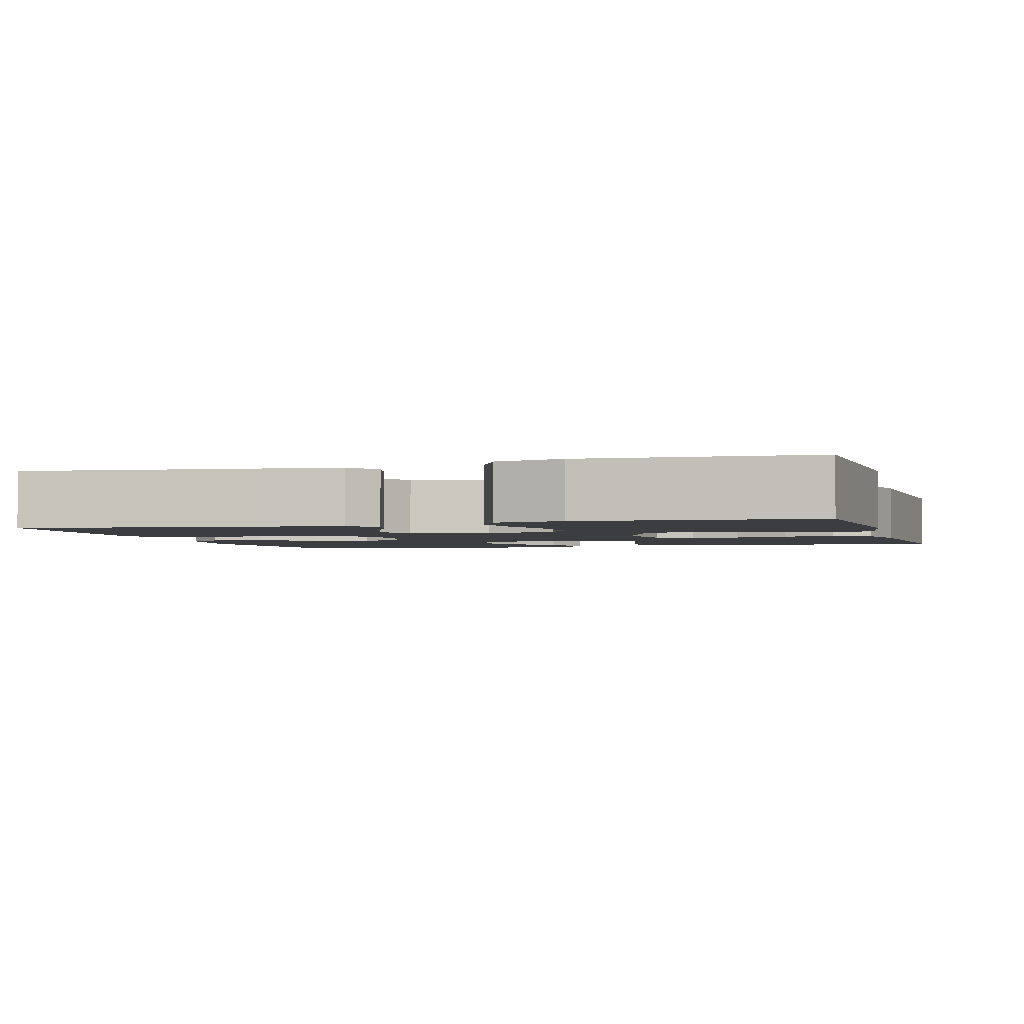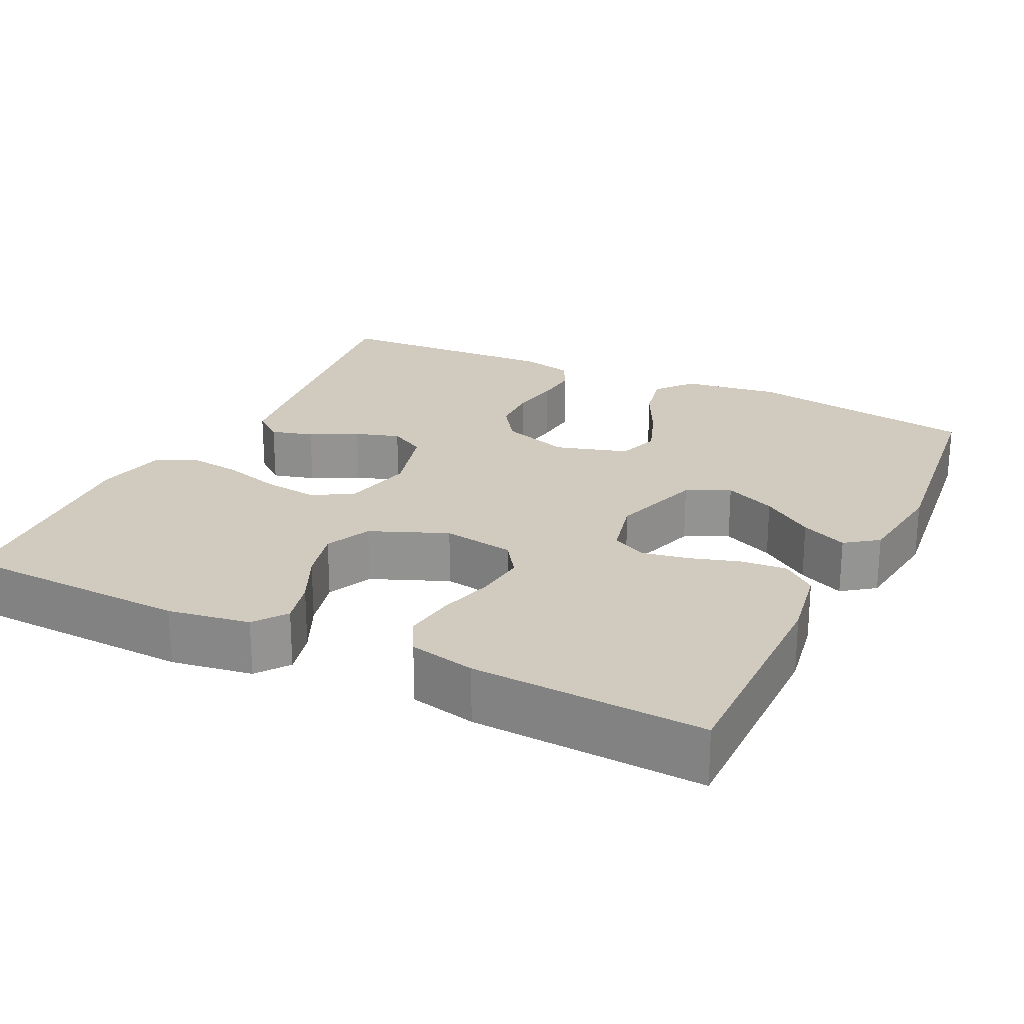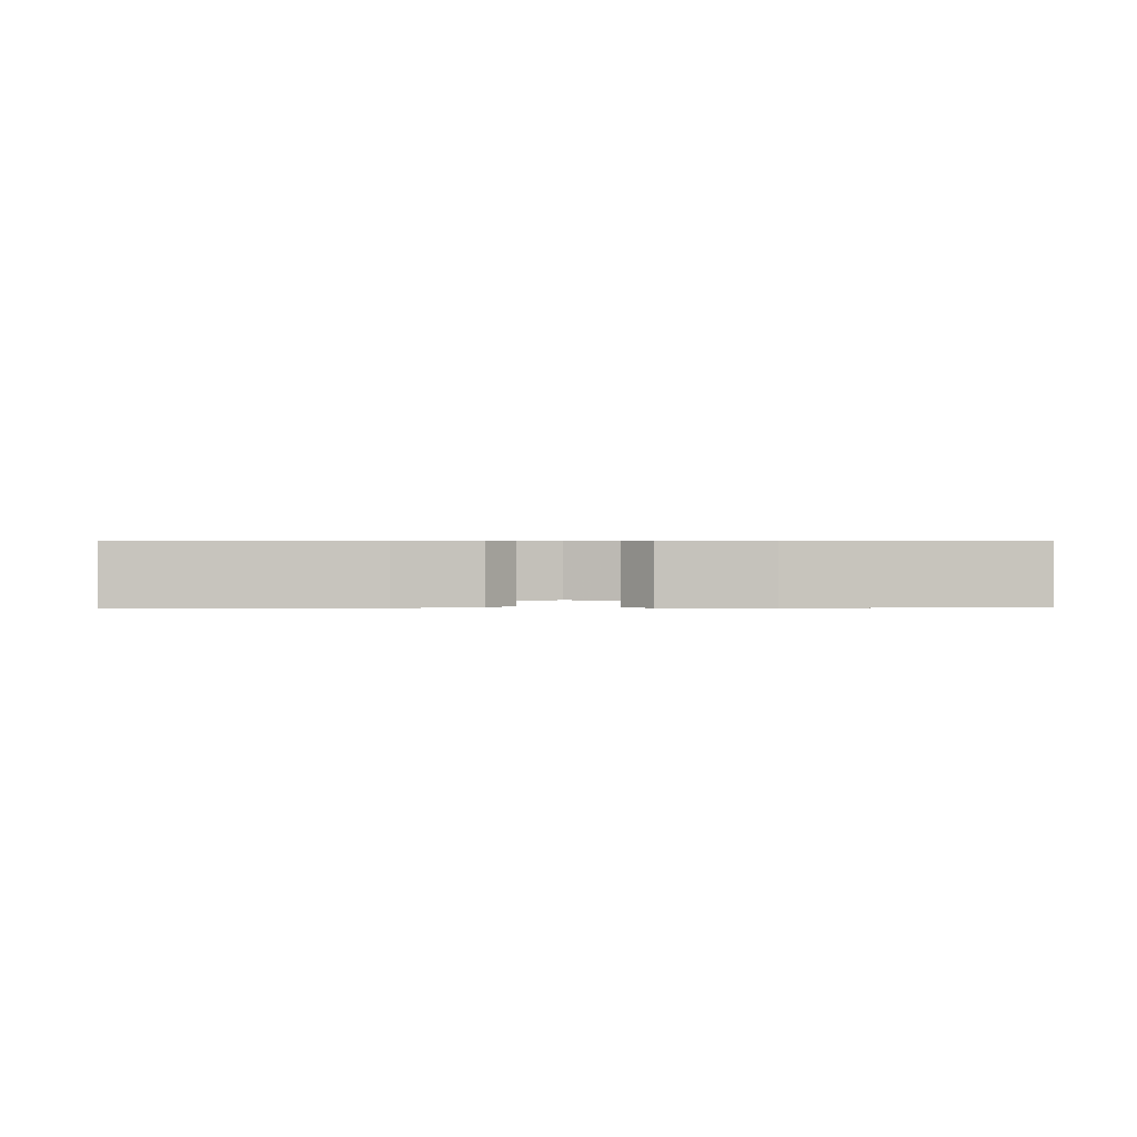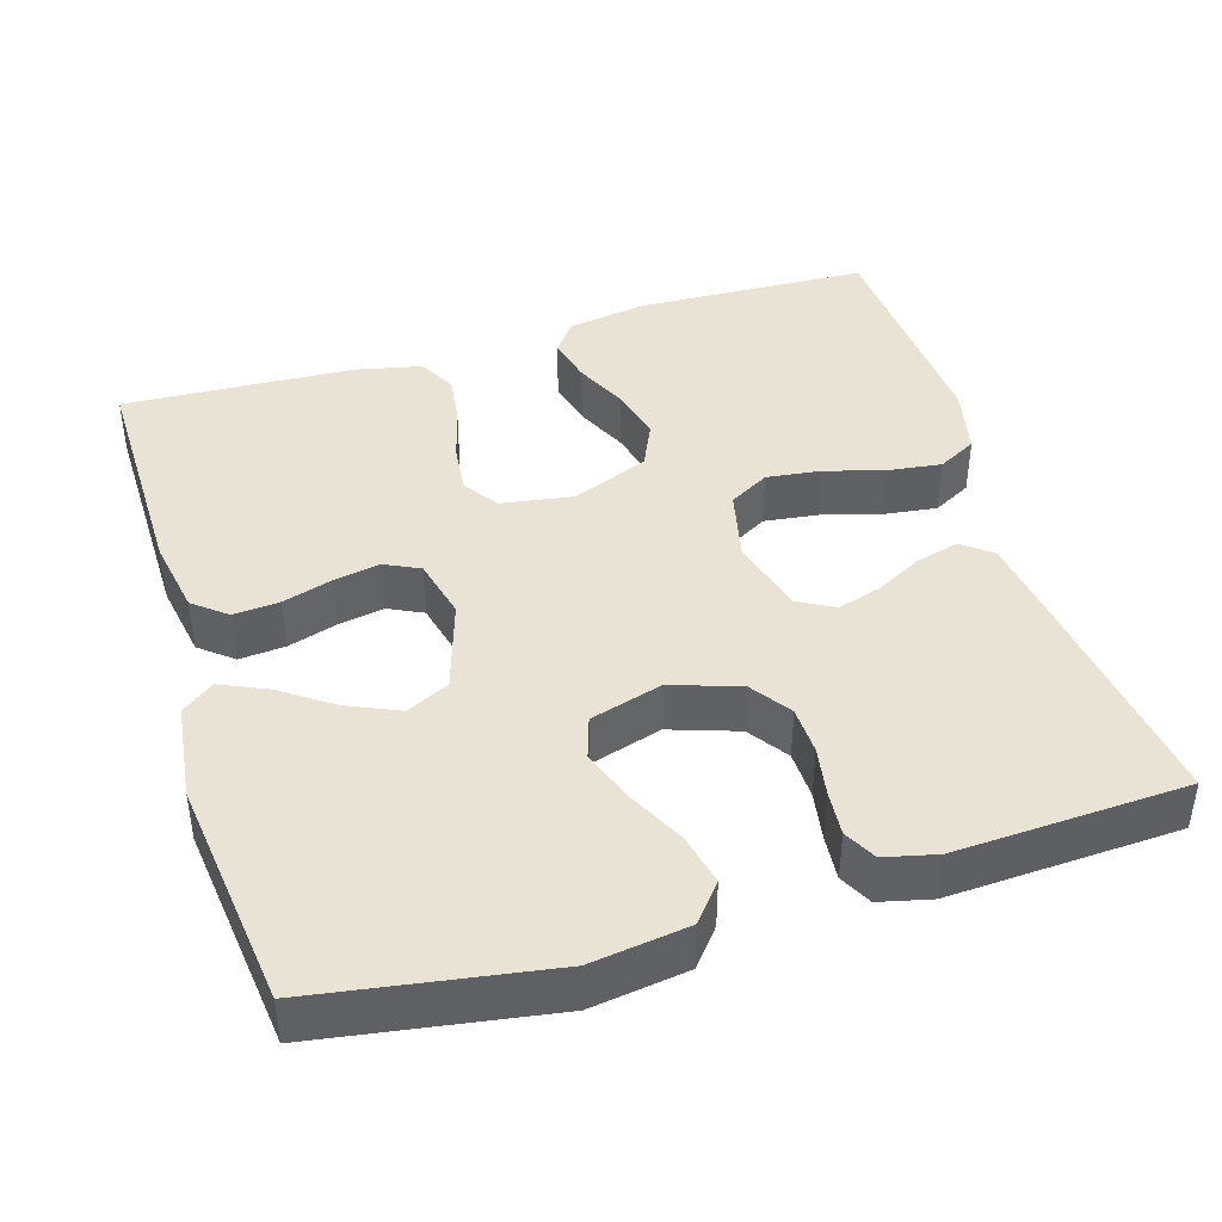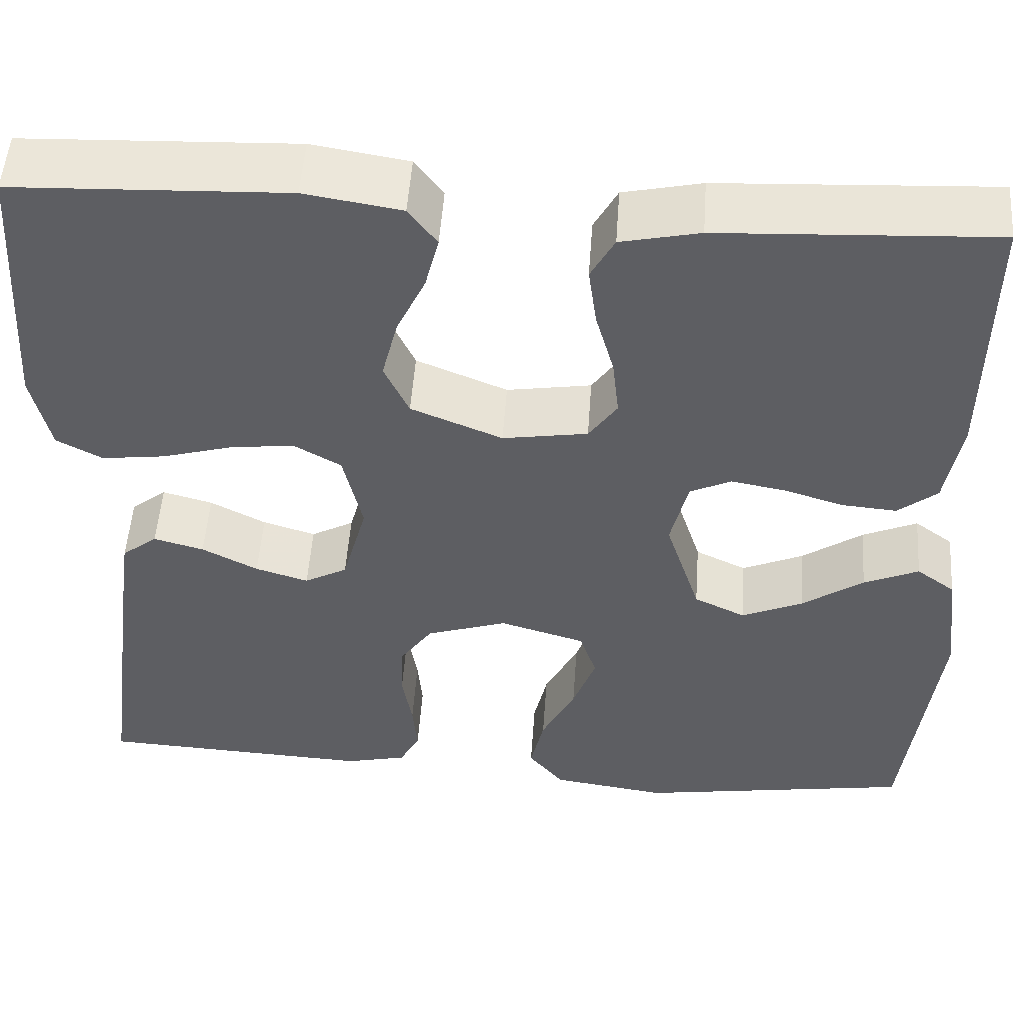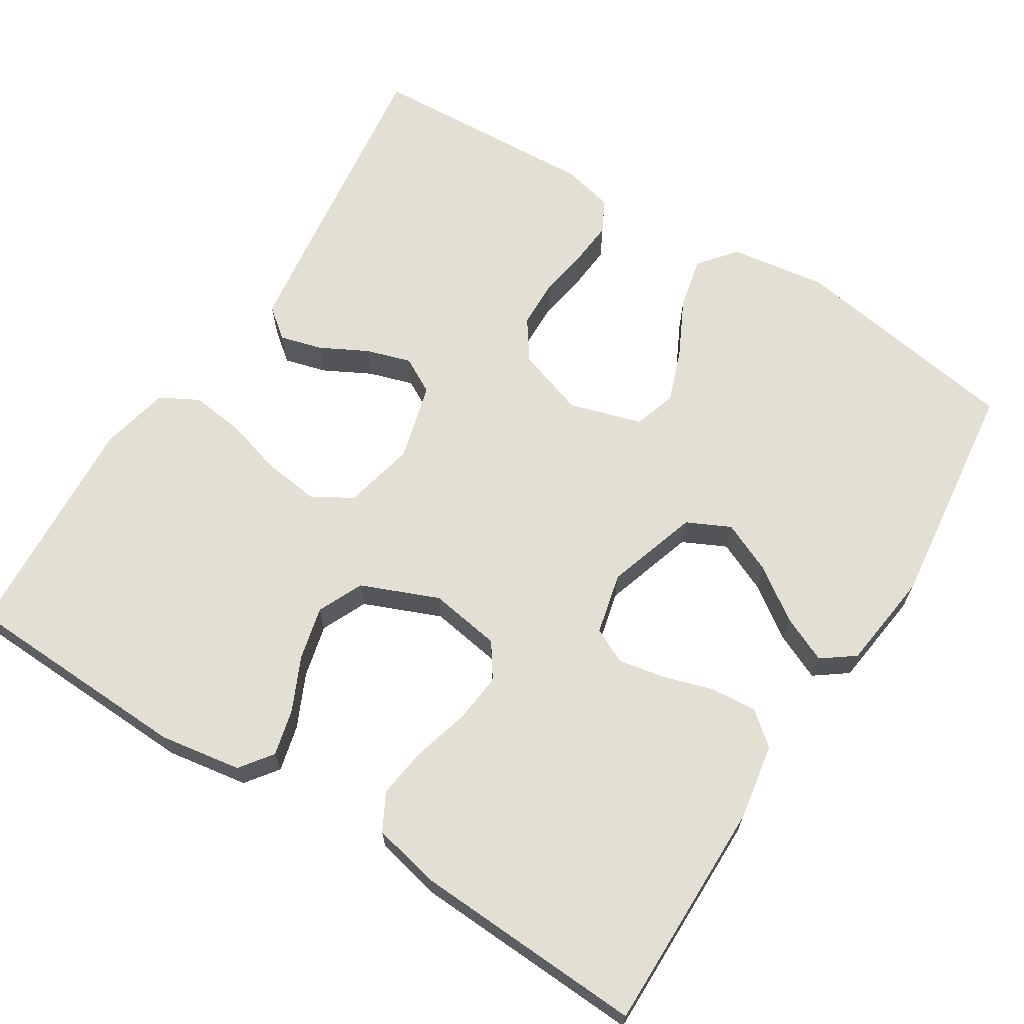
<metadata>
{"format":"obj","ext":"obj","renderer":"f3d","projection":"perspective","resolution":1024,"background":"white","views":[{"elev":-2.5,"azim":-73.5,"up":"+Y"},{"elev":23.3,"azim":25.9,"up":"+Y"},{"elev":0.7,"azim":86.2,"up":"+Y"},{"elev":42.1,"azim":163.0,"up":"+Y"},{"elev":51.6,"azim":4.0,"up":"+Z"},{"elev":66.4,"azim":32.1,"up":"+Y"}]}
</metadata>
<code>
v -0.5 0.07 0.5
v -0.2 0.07 0.512
v -0.094 0.07 0.495
v -0.063 0.07 0.453
v -0.078 0.07 0.393
v -0.11 0.07 0.324
v -0.127 0.07 0.255
v -0.1 0.07 0.196
v 0 0.07 0.155
v 0.093 0.07 0.17
v 0.124 0.07 0.215
v 0.117 0.07 0.28
v 0.097 0.07 0.352
v 0.088 0.07 0.418
v 0.114 0.07 0.466
v 0.2 0.07 0.485
v 0.5 0.07 0.5
v 0.498 0.07 0.2
v 0.481 0.07 0.101
v 0.438 0.07 0.066
v 0.378 0.07 0.071
v 0.313 0.07 0.091
v 0.253 0.07 0.102
v 0.208 0.07 0.08
v 0.189 0.07 0
v 0.227 0.07 -0.119
v 0.283 0.07 -0.146
v 0.35 0.07 -0.116
v 0.417 0.07 -0.069
v 0.477 0.07 -0.042
v 0.519 0.07 -0.073
v 0.535 0.07 -0.2
v 0.5 0.07 -0.5
v 0.2 0.07 -0.548
v 0.074 0.07 -0.53
v 0.035 0.07 -0.482
v 0.05 0.07 -0.415
v 0.087 0.07 -0.341
v 0.112 0.07 -0.272
v 0.094 0.07 -0.217
v 0 0.07 -0.189
v -0.089 0.07 -0.219
v -0.125 0.07 -0.271
v -0.127 0.07 -0.334
v -0.116 0.07 -0.399
v -0.111 0.07 -0.457
v -0.133 0.07 -0.499
v -0.2 0.07 -0.515
v -0.5 0.07 -0.5
v -0.461 0.07 -0.2
v -0.446 0.07 -0.092
v -0.407 0.07 -0.061
v -0.352 0.07 -0.076
v -0.291 0.07 -0.108
v -0.233 0.07 -0.126
v -0.186 0.07 -0.1
v -0.159 0.07 0
v -0.18 0.07 0.093
v -0.232 0.07 0.123
v -0.303 0.07 0.114
v -0.379 0.07 0.092
v -0.449 0.07 0.083
v -0.499 0.07 0.11
v -0.519 0.07 0.2
v -0.5 0 0.5
v -0.2 0 0.512
v -0.094 0 0.495
v -0.063 0 0.453
v -0.078 0 0.393
v -0.11 0 0.324
v -0.127 0 0.255
v -0.1 0 0.196
v 0 0 0.155
v 0.093 0 0.17
v 0.124 0 0.215
v 0.117 0 0.28
v 0.097 0 0.352
v 0.088 0 0.418
v 0.114 0 0.466
v 0.2 0 0.485
v 0.5 0 0.5
v 0.498 0 0.2
v 0.481 0 0.101
v 0.438 0 0.066
v 0.378 0 0.071
v 0.313 0 0.091
v 0.253 0 0.102
v 0.208 0 0.08
v 0.189 0 0
v 0.227 0 -0.119
v 0.283 0 -0.146
v 0.35 0 -0.116
v 0.417 0 -0.069
v 0.477 0 -0.042
v 0.519 0 -0.073
v 0.535 0 -0.2
v 0.5 0 -0.5
v 0.2 0 -0.548
v 0.074 0 -0.53
v 0.035 0 -0.482
v 0.05 0 -0.415
v 0.087 0 -0.341
v 0.112 0 -0.272
v 0.094 0 -0.217
v 0 0 -0.189
v -0.089 0 -0.219
v -0.125 0 -0.271
v -0.127 0 -0.334
v -0.116 0 -0.399
v -0.111 0 -0.457
v -0.133 0 -0.499
v -0.2 0 -0.515
v -0.5 0 -0.5
v -0.461 0 -0.2
v -0.446 0 -0.092
v -0.407 0 -0.061
v -0.352 0 -0.076
v -0.291 0 -0.108
v -0.233 0 -0.126
v -0.186 0 -0.1
v -0.159 0 0
v -0.18 0 0.093
v -0.232 0 0.123
v -0.303 0 0.114
v -0.379 0 0.092
v -0.449 0 0.083
v -0.499 0 0.11
v -0.519 0 0.2
f 4 5 6
f 3 4 6
f 2 3 6
f 1 2 6
f 64 1 6
f 63 64 6
f 62 63 6
f 61 62 6
f 60 61 6
f 59 60 6 7
f 58 59 7 8
f 57 58 8 9
f 56 57 9 10
f 52 53 54
f 51 52 54
f 50 51 54
f 49 50 54
f 48 49 54
f 47 48 54
f 46 47 54
f 45 46 54
f 44 45 54
f 43 44 54 55
f 42 43 55 56
f 36 37 38
f 35 36 38
f 34 35 38
f 33 34 38
f 32 33 38
f 31 32 38
f 30 31 38
f 29 30 38
f 28 29 38
f 27 28 38 39
f 26 27 39 40
f 20 21 22
f 19 20 22
f 18 19 22
f 17 18 22
f 16 17 22
f 15 16 22
f 14 15 22
f 13 14 22
f 12 13 22
f 11 12 22 23
f 10 11 23 24
f 10 24 25
f 56 10 25
f 42 56 25
f 41 42 25
f 25 26 40 41
f 70 69 68
f 70 68 67
f 70 67 66
f 70 66 65
f 70 65 128
f 70 128 127
f 70 127 126
f 70 126 125
f 70 125 124
f 71 70 124 123
f 72 71 123 122
f 73 72 122 121
f 74 73 121 120
f 118 117 116
f 118 116 115
f 118 115 114
f 118 114 113
f 118 113 112
f 118 112 111
f 118 111 110
f 118 110 109
f 118 109 108
f 119 118 108 107
f 120 119 107 106
f 102 101 100
f 102 100 99
f 102 99 98
f 102 98 97
f 102 97 96
f 102 96 95
f 102 95 94
f 102 94 93
f 102 93 92
f 103 102 92 91
f 104 103 91 90
f 86 85 84
f 86 84 83
f 86 83 82
f 86 82 81
f 86 81 80
f 86 80 79
f 86 79 78
f 86 78 77
f 86 77 76
f 87 86 76 75
f 88 87 75 74
f 89 88 74
f 89 74 120
f 89 120 106
f 89 106 105
f 105 104 90 89
f 1 65 66 2
f 2 66 67 3
f 3 67 68 4
f 4 68 69 5
f 5 69 70 6
f 6 70 71 7
f 7 71 72 8
f 8 72 73 9
f 9 73 74 10
f 10 74 75 11
f 11 75 76 12
f 12 76 77 13
f 13 77 78 14
f 14 78 79 15
f 15 79 80 16
f 16 80 81 17
f 17 81 82 18
f 18 82 83 19
f 19 83 84 20
f 20 84 85 21
f 21 85 86 22
f 22 86 87 23
f 23 87 88 24
f 24 88 89 25
f 25 89 90 26
f 26 90 91 27
f 27 91 92 28
f 28 92 93 29
f 29 93 94 30
f 30 94 95 31
f 31 95 96 32
f 32 96 97 33
f 33 97 98 34
f 34 98 99 35
f 35 99 100 36
f 36 100 101 37
f 37 101 102 38
f 38 102 103 39
f 39 103 104 40
f 40 104 105 41
f 41 105 106 42
f 42 106 107 43
f 43 107 108 44
f 44 108 109 45
f 45 109 110 46
f 46 110 111 47
f 47 111 112 48
f 48 112 113 49
f 49 113 114 50
f 50 114 115 51
f 51 115 116 52
f 52 116 117 53
f 53 117 118 54
f 54 118 119 55
f 55 119 120 56
f 56 120 121 57
f 57 121 122 58
f 58 122 123 59
f 59 123 124 60
f 60 124 125 61
f 61 125 126 62
f 62 126 127 63
f 63 127 128 64
f 64 128 65 1

</code>
